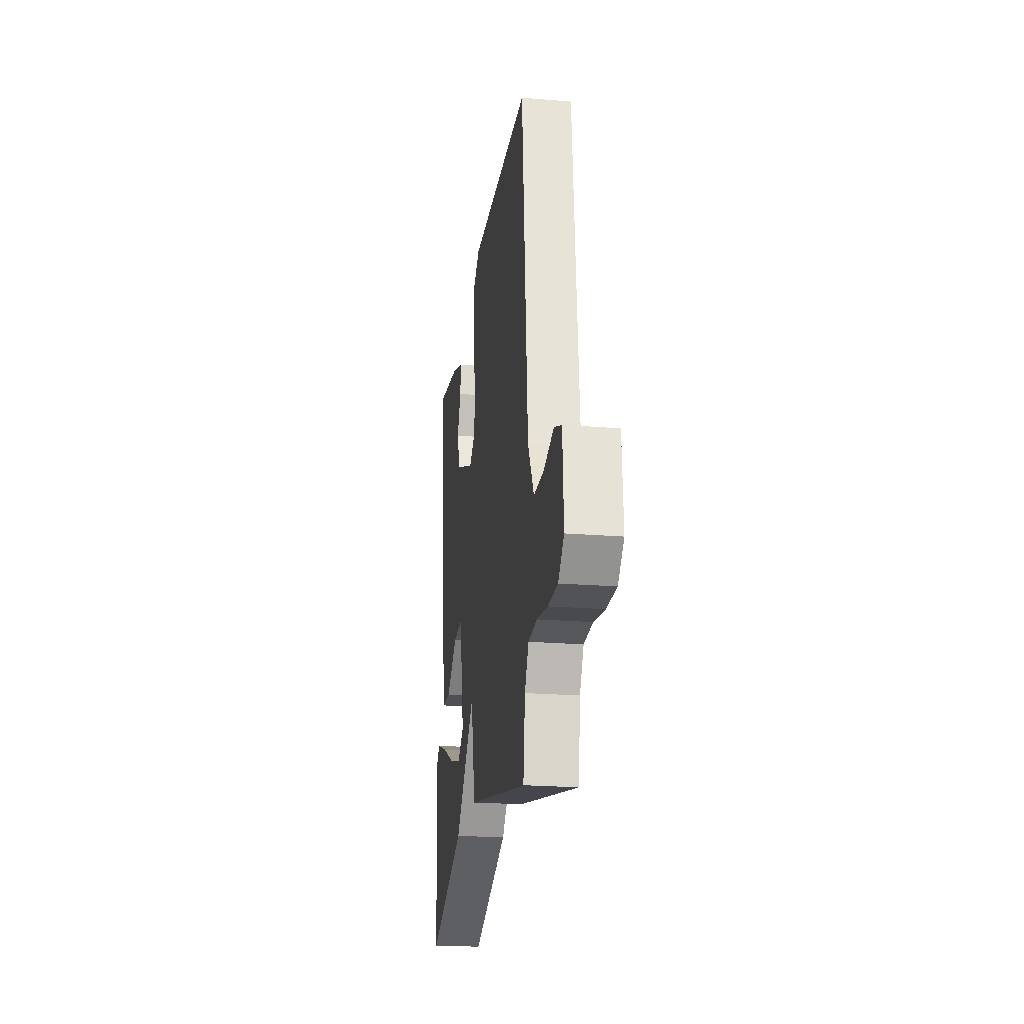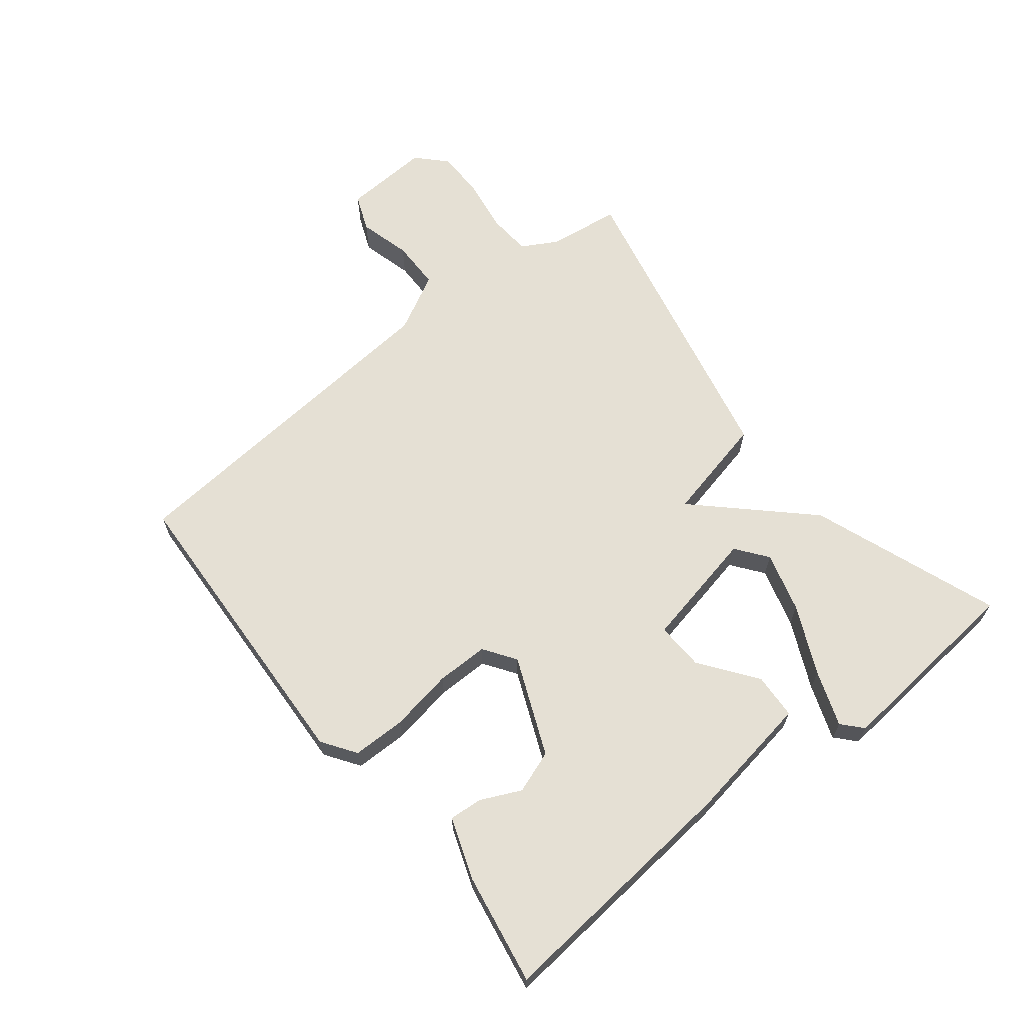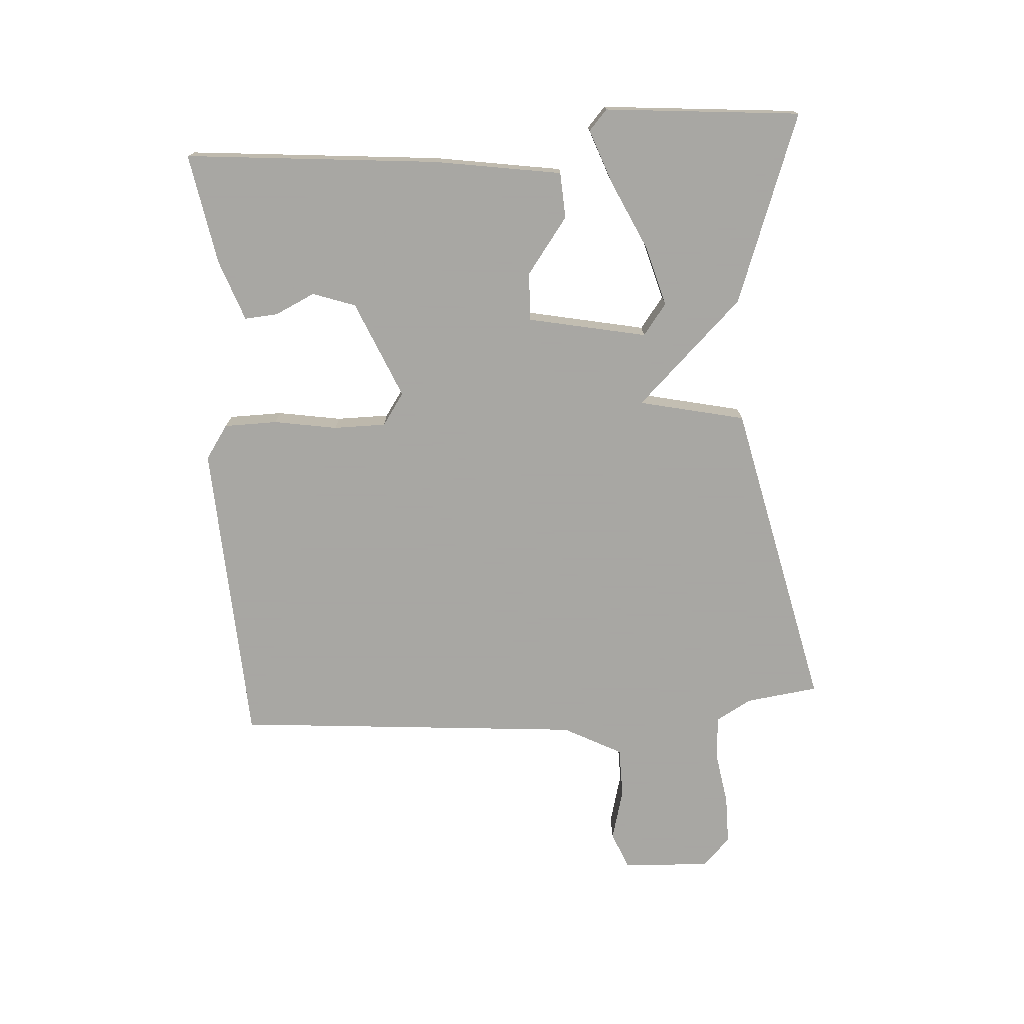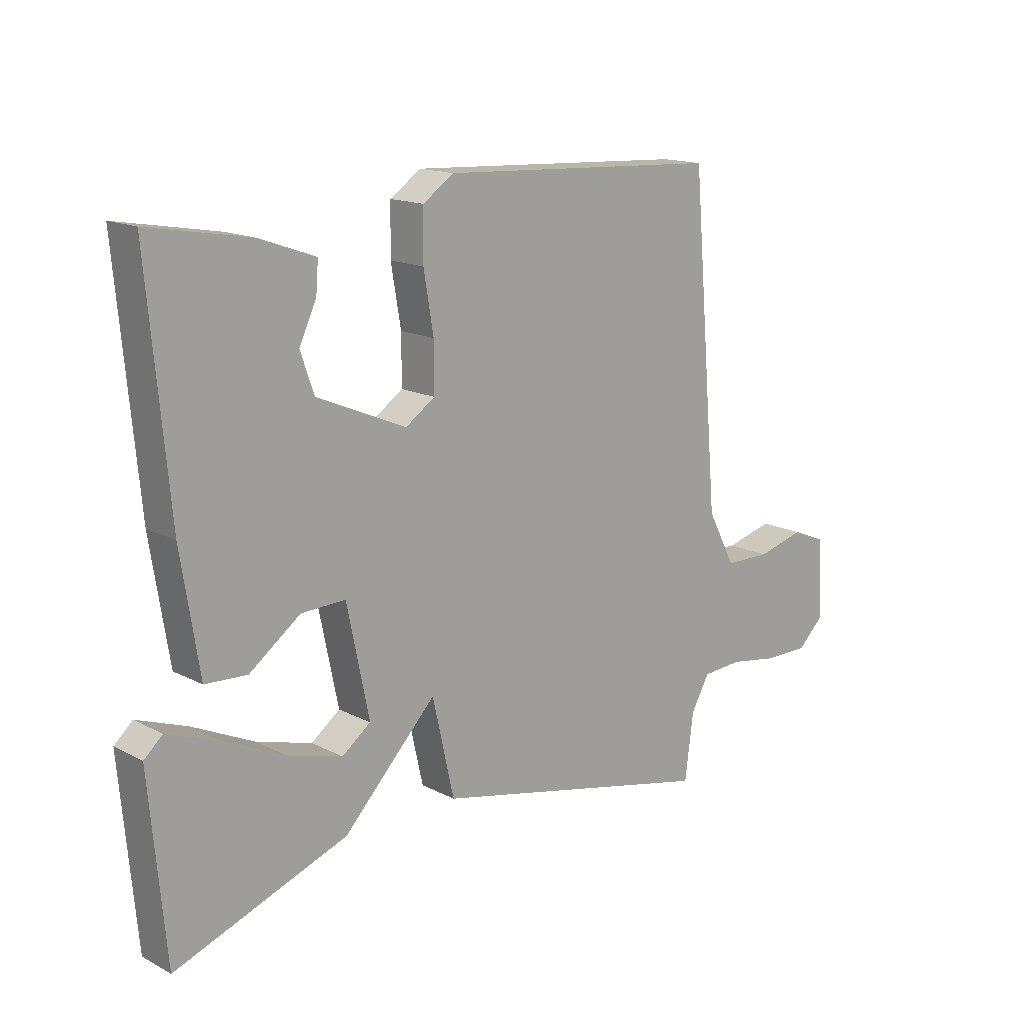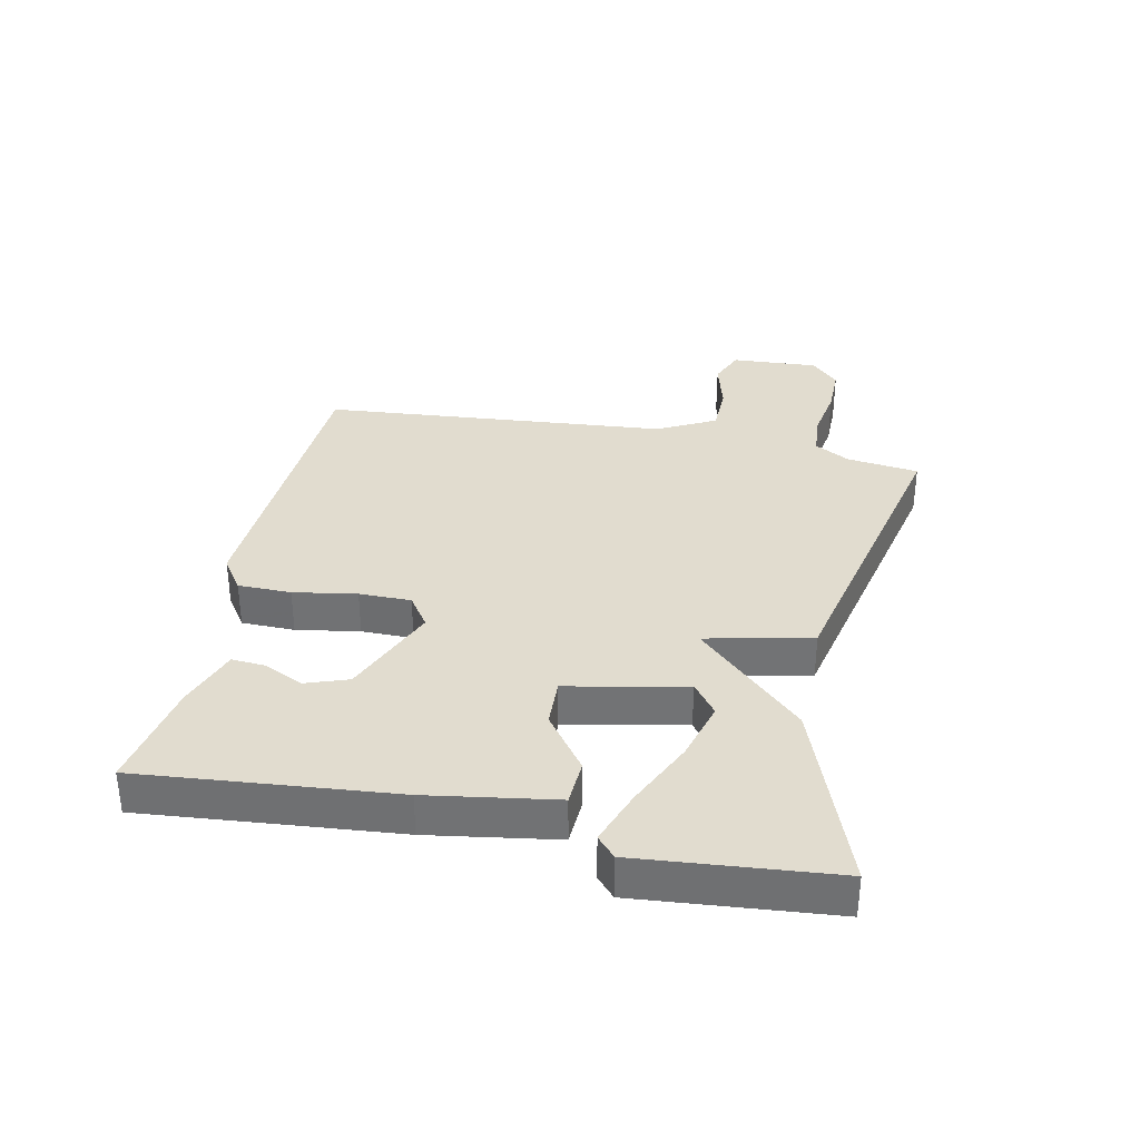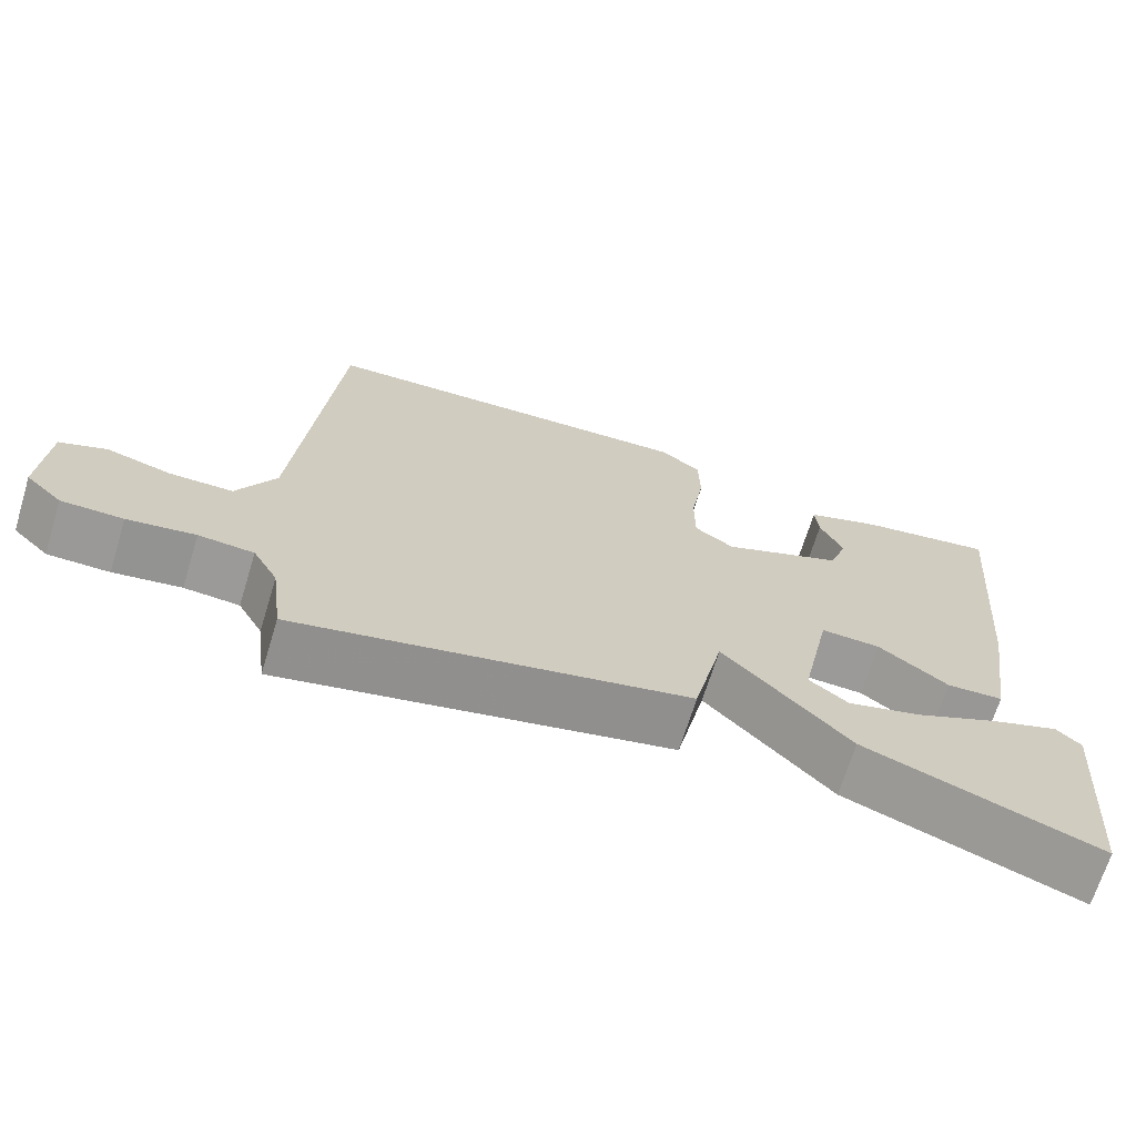
<metadata>
{"format":"obj","ext":"obj","renderer":"f3d","projection":"perspective","resolution":1024,"background":"white","views":[{"elev":-22.4,"azim":-98.0,"up":"+Z"},{"elev":65.2,"azim":51.5,"up":"+Y"},{"elev":-74.4,"azim":93.9,"up":"+Y"},{"elev":15.4,"azim":137.5,"up":"+Z"},{"elev":34.2,"azim":101.8,"up":"+Y"},{"elev":-68.9,"azim":-17.1,"up":"+Z"}]}
</metadata>
<code>
v -0.5 0.07 -0.5
v -0.515 0.07 -0.385
v -0.547 0.07 -0.328
v -0.617 0.07 -0.323
v -0.703 0.07 -0.337
v -0.781 0.07 -0.337
v -0.827 0.07 -0.293
v -0.819 0.07 -0.153
v -0.76 0.07 -0.129
v -0.677 0.07 -0.151
v -0.597 0.07 -0.15
v -0.548 0.07 -0.057
v -0.5 0.07 0.5
v -0.009 0.07 0.524
v 0.045 0.07 0.487
v 0.046 0.07 0.402
v 0.029 0.07 0.301
v 0.029 0.07 0.218
v 0.08 0.07 0.183
v 0.236 0.07 0.249
v 0.26 0.07 0.317
v 0.23 0.07 0.381
v 0.226 0.07 0.434
v 0.324 0.07 0.469
v 0.5 0.07 0.5
v 0.463 0.07 0.096
v 0.431 0.07 -0.107
v 0.358 0.07 -0.111
v 0.269 0.07 -0.045
v 0.192 0.07 -0.042
v 0.153 0.07 -0.231
v 0.203 0.07 -0.269
v 0.299 0.07 -0.242
v 0.408 0.07 -0.191
v 0.496 0.07 -0.159
v 0.528 0.07 -0.188
v 0.5 0.07 -0.5
v 0.199 0.07 -0.39
v 0.037 0.07 -0.221
v -0.001 0.07 -0.39
v -0.5 0 -0.5
v -0.515 0 -0.385
v -0.547 0 -0.328
v -0.617 0 -0.323
v -0.703 0 -0.337
v -0.781 0 -0.337
v -0.827 0 -0.293
v -0.819 0 -0.153
v -0.76 0 -0.129
v -0.677 0 -0.151
v -0.597 0 -0.15
v -0.548 0 -0.057
v -0.5 0 0.5
v -0.009 0 0.524
v 0.045 0 0.487
v 0.046 0 0.402
v 0.029 0 0.301
v 0.029 0 0.218
v 0.08 0 0.183
v 0.236 0 0.249
v 0.26 0 0.317
v 0.23 0 0.381
v 0.226 0 0.434
v 0.324 0 0.469
v 0.5 0 0.5
v 0.463 0 0.096
v 0.431 0 -0.107
v 0.358 0 -0.111
v 0.269 0 -0.045
v 0.192 0 -0.042
v 0.153 0 -0.231
v 0.203 0 -0.269
v 0.299 0 -0.242
v 0.408 0 -0.191
v 0.496 0 -0.159
v 0.528 0 -0.188
v 0.5 0 -0.5
v 0.199 0 -0.39
v 0.037 0 -0.221
v -0.001 0 -0.39
f 39 40 1 2
f 37 38 39
f 35 36 37
f 34 35 37
f 33 34 37
f 32 33 37
f 31 32 37 39
f 30 31 39
f 27 28 29
f 26 27 29
f 25 26 29
f 24 25 29
f 24 29 30
f 21 22 23 24
f 20 21 24 30
f 39 2 3
f 30 39 3
f 20 30 3
f 19 20 3
f 15 16 17
f 14 15 17
f 13 14 17
f 12 13 17
f 11 12 17 18
f 8 9 10
f 7 8 10
f 6 7 10
f 5 6 10
f 4 5 10
f 4 10 11
f 11 18 19
f 4 11 19
f 3 4 19
f 42 41 80 79
f 79 78 77
f 77 76 75
f 77 75 74
f 77 74 73
f 77 73 72
f 79 77 72 71
f 79 71 70
f 69 68 67
f 69 67 66
f 69 66 65
f 69 65 64
f 70 69 64
f 64 63 62 61
f 70 64 61 60
f 43 42 79
f 43 79 70
f 43 70 60
f 43 60 59
f 57 56 55
f 57 55 54
f 57 54 53
f 57 53 52
f 58 57 52 51
f 50 49 48
f 50 48 47
f 50 47 46
f 50 46 45
f 50 45 44
f 51 50 44
f 59 58 51
f 59 51 44
f 59 44 43
f 1 41 42 2
f 2 42 43 3
f 3 43 44 4
f 4 44 45 5
f 5 45 46 6
f 6 46 47 7
f 7 47 48 8
f 8 48 49 9
f 9 49 50 10
f 10 50 51 11
f 11 51 52 12
f 12 52 53 13
f 13 53 54 14
f 14 54 55 15
f 15 55 56 16
f 16 56 57 17
f 17 57 58 18
f 18 58 59 19
f 19 59 60 20
f 20 60 61 21
f 21 61 62 22
f 22 62 63 23
f 23 63 64 24
f 24 64 65 25
f 25 65 66 26
f 26 66 67 27
f 27 67 68 28
f 28 68 69 29
f 29 69 70 30
f 30 70 71 31
f 31 71 72 32
f 32 72 73 33
f 33 73 74 34
f 34 74 75 35
f 35 75 76 36
f 36 76 77 37
f 37 77 78 38
f 38 78 79 39
f 39 79 80 40
f 40 80 41 1

</code>
